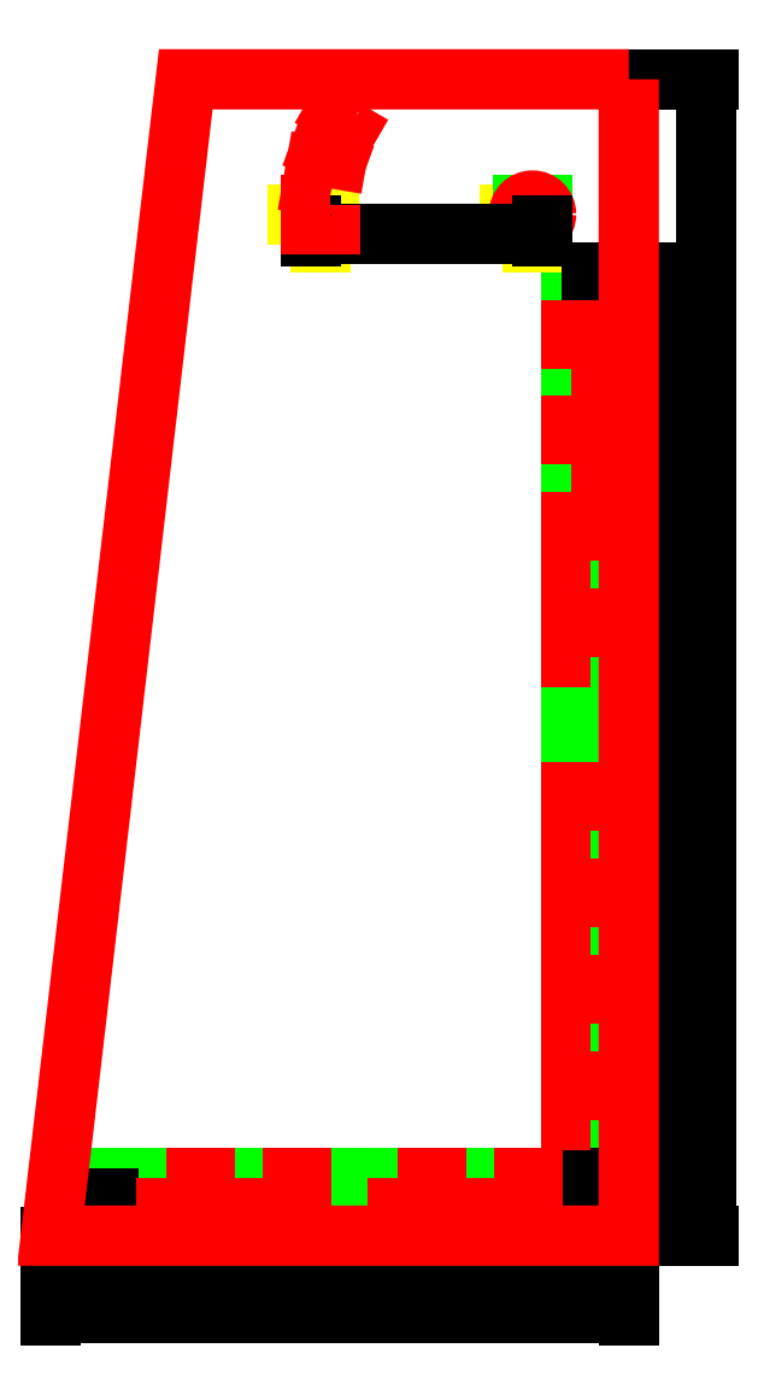
<metadata>
{"format":"dxf","ext":"dxf","renderer":"ezdxf+matplotlib","layout":"modelspace","background":"white","min_lineweight":24,"dpi":150}
</metadata>
<code>
0
SECTION
2
ENTITIES
0
LINE
8
TraitsConstruction
10
280
20
20
11
30
21
20
0
LINE
8
TraitsConstruction
10
30
20
20
11
30
21
30
0
LINE
8
TraitsConstruction
10
30
20
30
11
280
21
30
0
LINE
8
TraitsConstruction
10
280
20
30
11
280
21
20
0
LINE
8
TraitsConstruction
10
280
20
30
11
280
21
500
0
LINE
8
TraitsConstruction
10
280
20
500
11
270
21
500
0
LINE
8
TraitsConstruction
10
270
20
500
11
270
21
30
0
LINE
8
AxesConstruction
10
250
20
500
11
250
21
550
0
LINE
8
AxesConstruction
10
270
20
530
11
220
21
530
0
LINE
8
AxesConstruction
10
140
20
500
11
140
21
550
0
LINE
8
AxesConstruction
10
160
20
530
11
110
21
530
0
LINE
8
TraitsConstruction
10
255
20
525
11
255
21
535
0
LINE
8
TraitsConstruction
10
255
20
535
11
245
21
535
0
LINE
8
TraitsConstruction
10
245
20
535
11
245
21
525
0
LINE
8
TraitsConstruction
10
245
20
525
11
255
21
525
0
CIRCLE
8
Coupe
10
250
20
530
40
7.071
0
DIMENSION
8
Côtes
2
*D1
10
135
20
520
30
0
11
195
21
523.1
31
0
70
   32
71
    5
3
Standard
53
0
210
0
220
0
230
1
13
255
23
525
33
0
14
135
24
525
34
0
50
180
0
DIMENSION
8
Côtes
2
*D2
10
320
20
500
30
0
11
316.9
21
265
31
0
70
   32
71
    5
3
Standard
53
0
210
0
220
0
230
1
13
280
23
30
33
0
14
280
24
500
34
0
50
90
0
DIMENSION
8
Côtes
2
*D3
10
280
20
-20
30
0
11
155
21
-16.88
31
0
70
   32
71
    5
3
Standard
53
0
210
0
220
0
230
1
13
30
23
20
33
0
14
280
24
20
34
0
50
180
0
DIMENSION
8
Côtes
2
*D4
10
300
20
-40
30
0
11
150
21
-36.88
31
0
70
   32
71
    5
3
Standard
53
0
210
0
220
0
230
1
13
0
23
0
33
0
14
300
24
-1.837e-14
34
0
50
180
0
DIMENSION
8
Côtes
2
*D5
10
340
20
600
30
0
11
336.9
21
300
31
0
70
   32
71
    5
3
Standard
53
0
210
0
220
0
230
1
13
300
23
-1.837e-14
33
0
14
300
24
600
34
0
50
90
0
LWPOLYLINE
8
Coupe
90
    4
70
    1
43
0
10
60
20
30
10
80
20
30
10
80
20
20
10
60
20
20
0
LWPOLYLINE
8
Coupe
90
    4
70
    1
43
0
10
110
20
30
10
130
20
30
10
130
20
20
10
110
20
20
0
LWPOLYLINE
8
Coupe
90
    4
70
    1
43
0
10
180
20
30
10
200
20
30
10
200
20
20
10
180
20
20
0
LWPOLYLINE
8
Coupe
90
    4
70
    1
43
0
10
230
20
30
10
250
20
30
10
250
20
20
10
230
20
20
0
LWPOLYLINE
8
Coupe
90
    4
70
    1
43
0
10
280
20
60
10
280
20
80
10
270
20
80
10
270
20
60
0
LWPOLYLINE
8
Coupe
90
    4
70
    1
43
0
10
280
20
110
10
280
20
130
10
270
20
130
10
270
20
110
0
LWPOLYLINE
8
Coupe
90
    4
70
    1
43
0
10
280
20
160
10
280
20
180
10
270
20
180
10
270
20
160
0
LWPOLYLINE
8
Coupe
90
    4
70
    1
43
0
10
280
20
210
10
280
20
230
10
270
20
230
10
270
20
210
0
LWPOLYLINE
8
Coupe
90
    4
70
    1
43
0
10
280
20
300
10
280
20
320
10
270
20
320
10
270
20
300
0
LWPOLYLINE
8
Coupe
90
    4
70
    1
43
0
10
280
20
350
10
280
20
370
10
270
20
370
10
270
20
350
0
LWPOLYLINE
8
Coupe
90
    4
70
    1
43
0
10
270
20
400
10
270
20
420
10
280
20
420
10
280
20
400
0
LWPOLYLINE
8
Coupe
90
    4
70
    1
43
0
10
270
20
450
10
270
20
470
10
280
20
470
10
280
20
450
0
LWPOLYLINE
8
Coupe
90
    4
70
    1
43
0
10
145
20
535
10
135
20
535
10
135
20
525
10
145
20
525
0
LWPOLYLINE
8
Coupe
90
    5
70
    0
43
0
10
145.7
20
543.3
10
147.5
20
553.2
10
137.6
20
554.9
10
135.9
20
545
10
145.7
20
543.3
0
LWPOLYLINE
8
Coupe
90
    4
70
    1
43
0
10
153
20
570.6
10
143.6
20
574
10
140.2
20
564.6
10
149.6
20
561.2
0
LWPOLYLINE
8
Coupe
90
    4
70
    1
43
0
10
161.6
20
586.8
10
152.9
20
591.8
10
147.9
20
583.2
10
156.6
20
578.2
0
LWPOLYLINE
8
Coupe
90
    4
70
    1
43
0
10
300
20
600
10
70
20
600
10
0
20
0
10
300
20
-1.837e-14
0
ENDSEC
0
EOF

</code>
